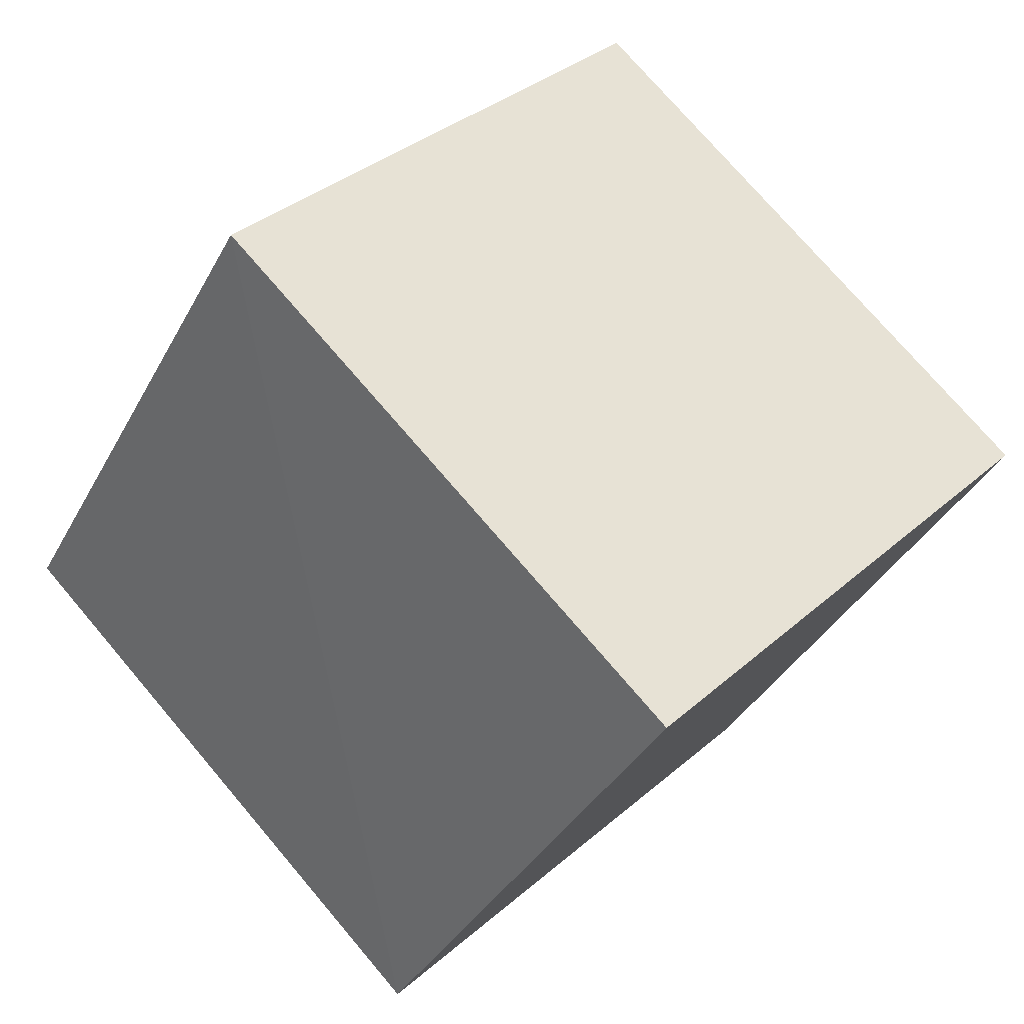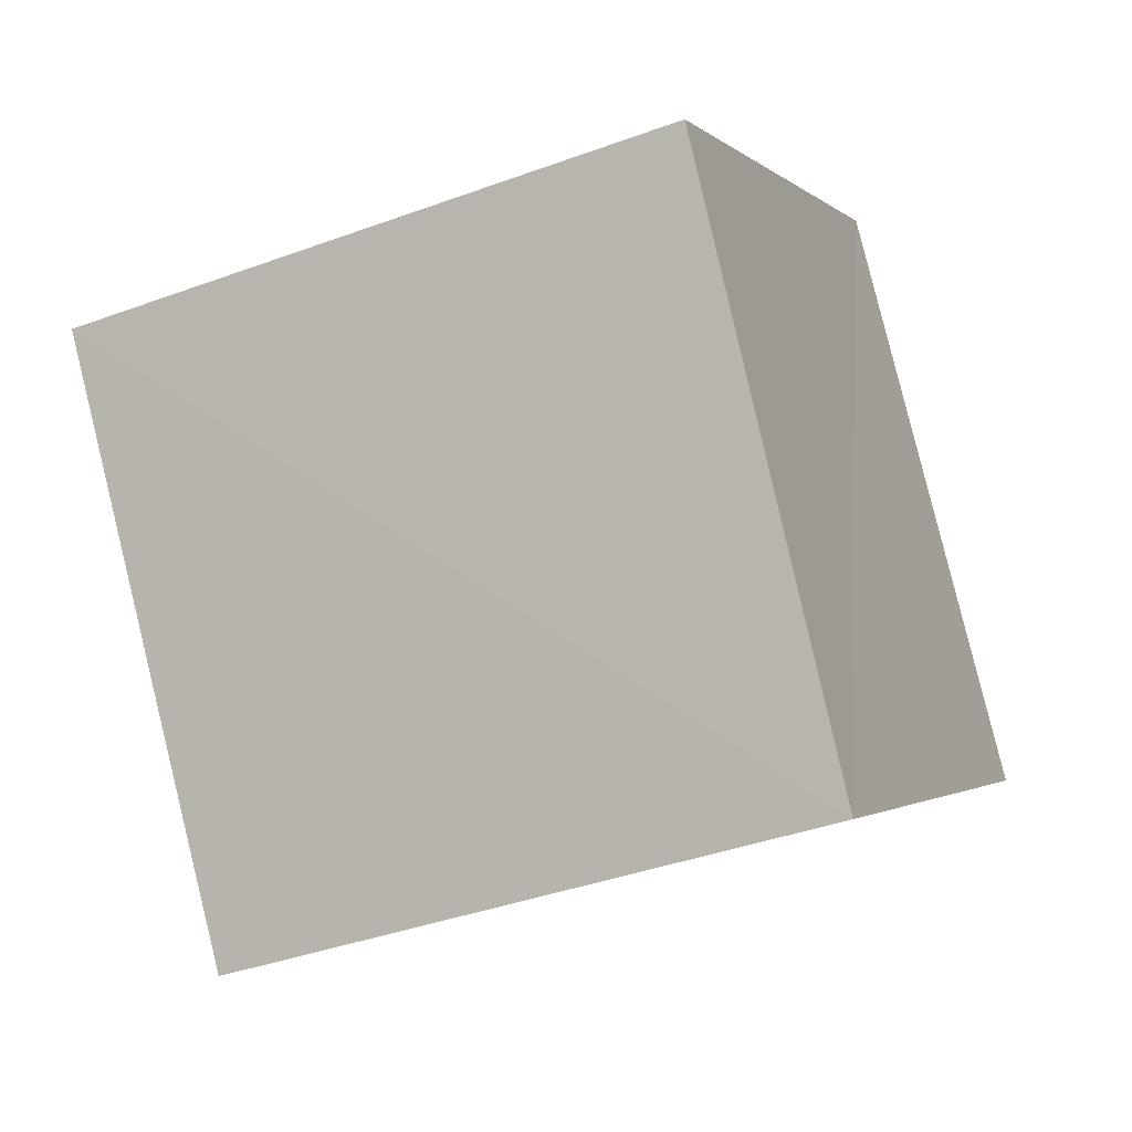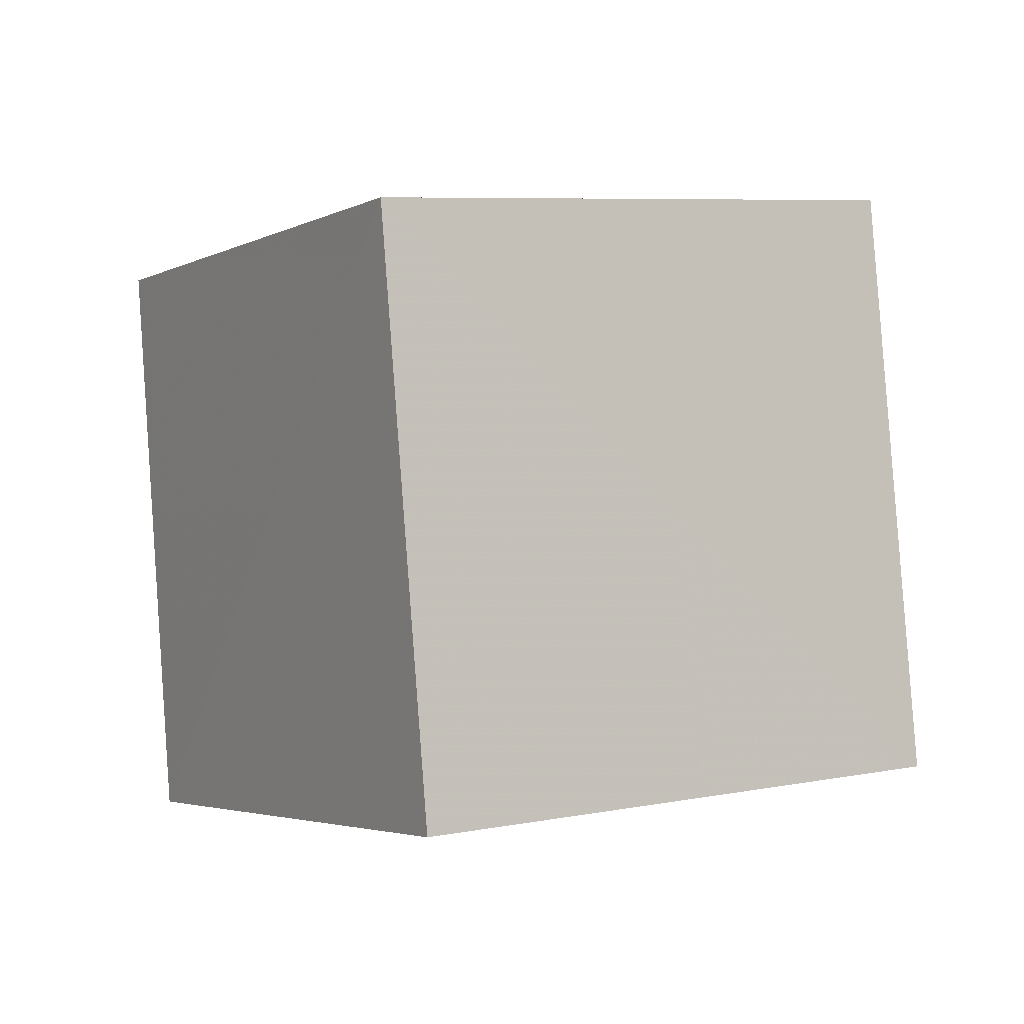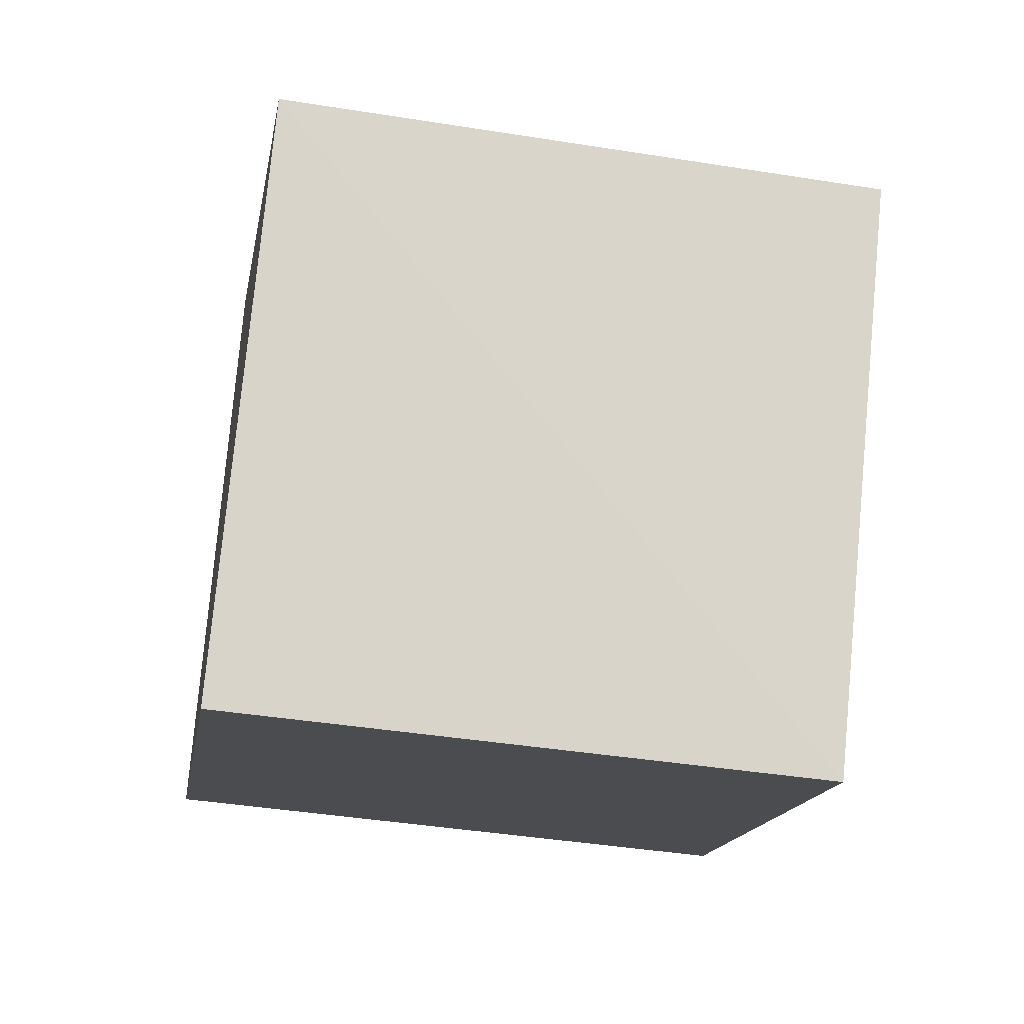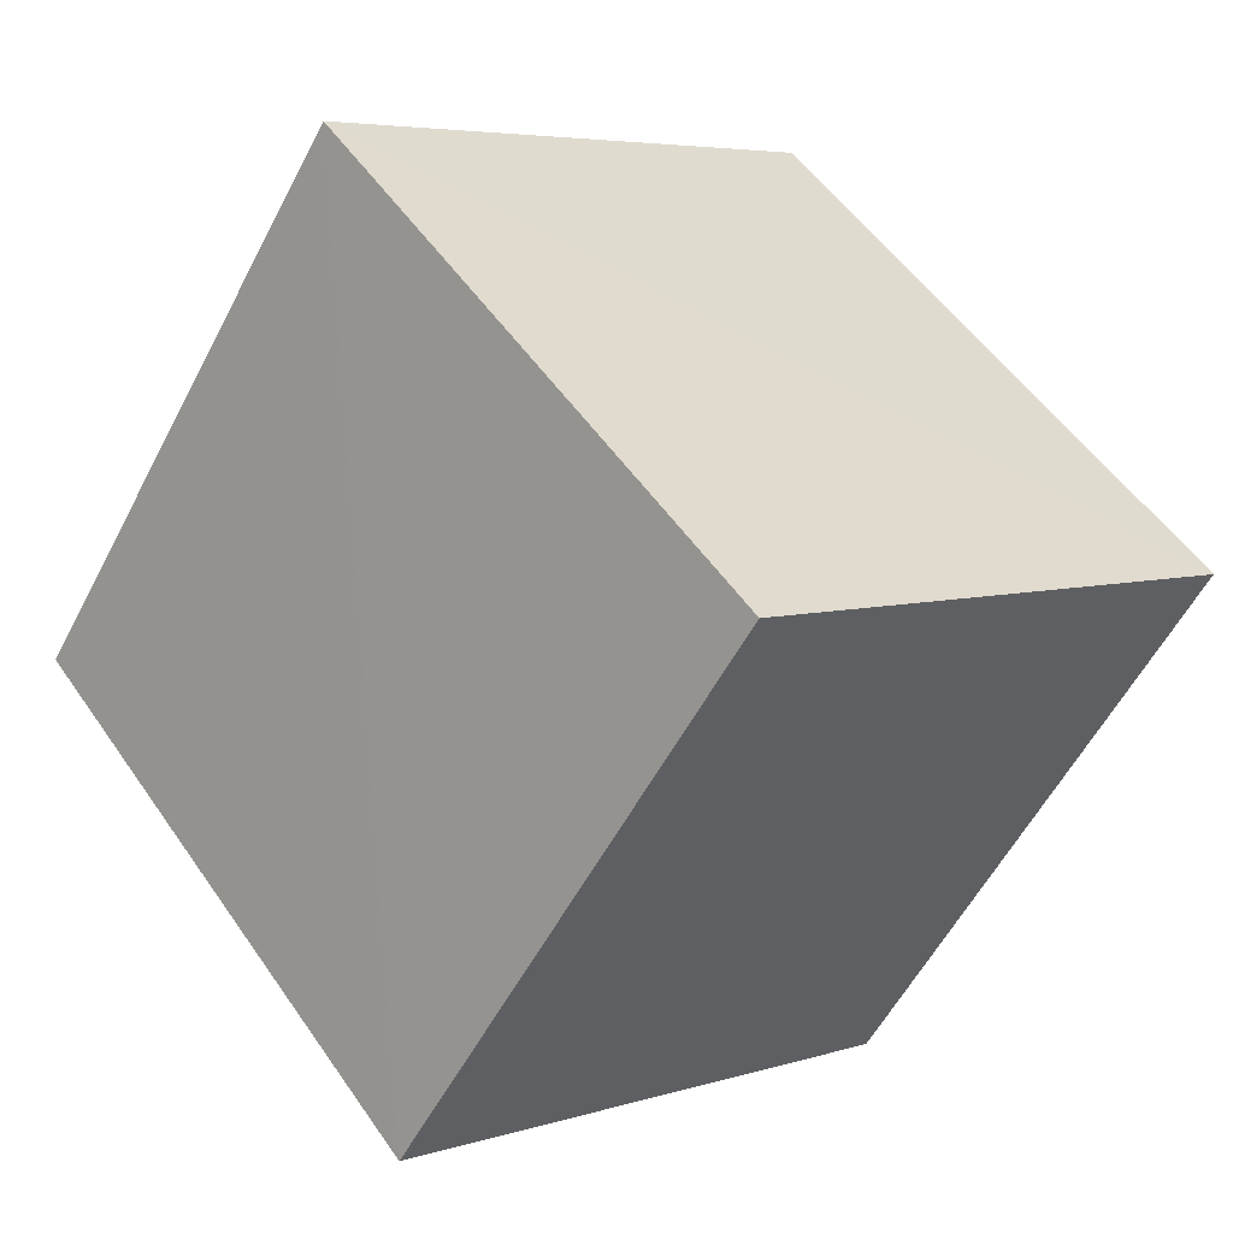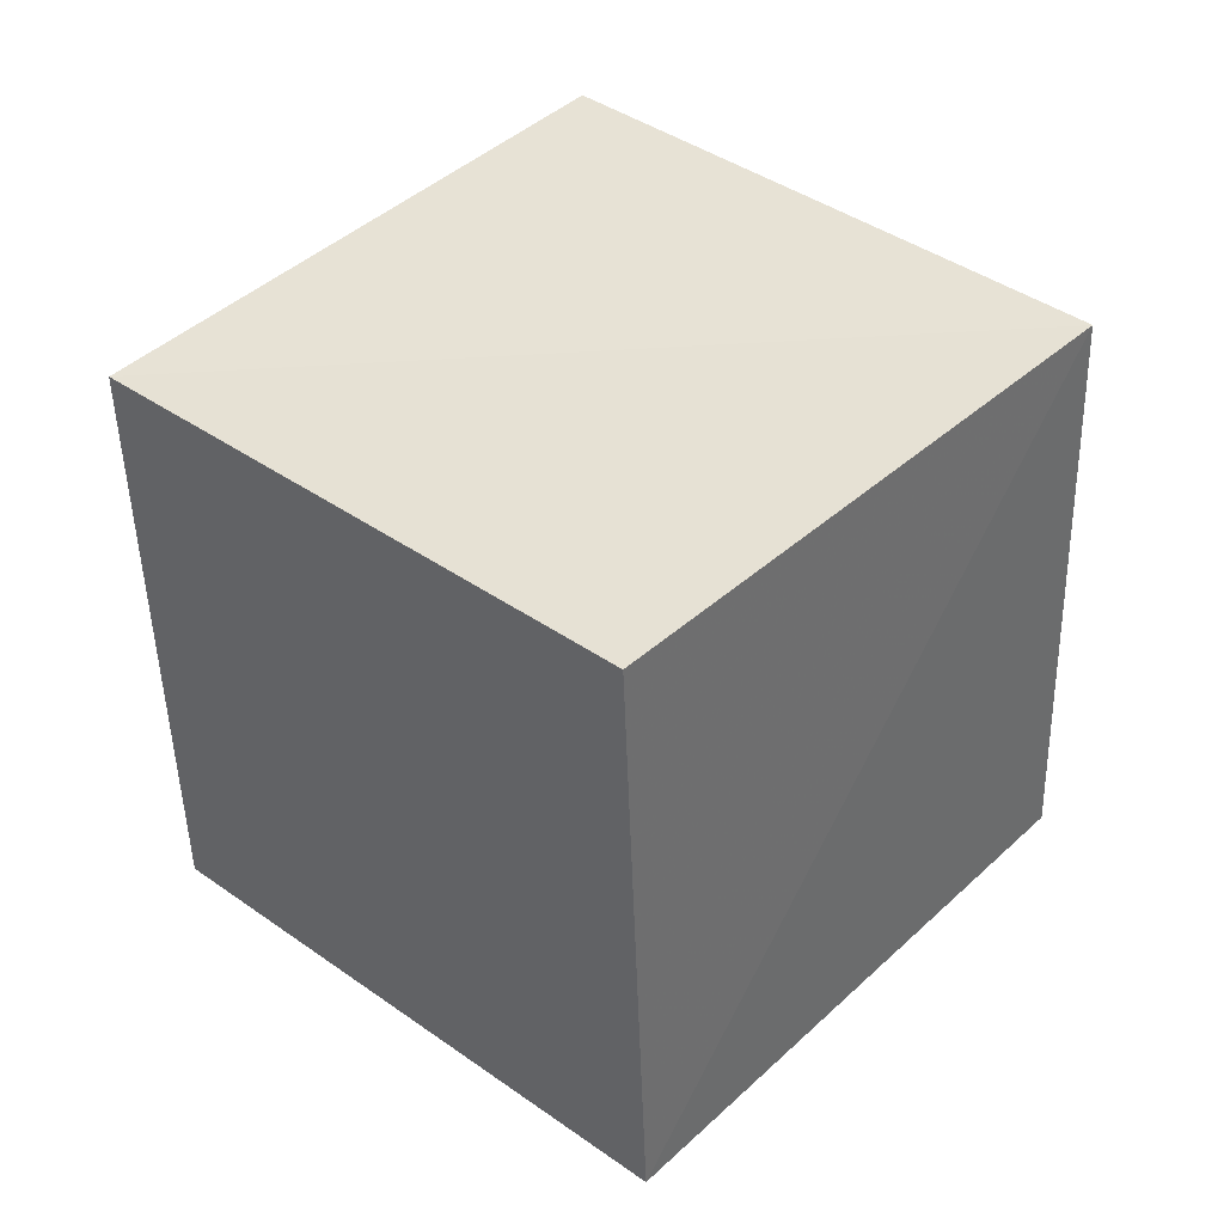
<metadata>
{"format":"obj","ext":"obj","renderer":"f3d","projection":"perspective","resolution":1024,"background":"white","views":[{"elev":76.9,"azim":-36.7,"up":"+Z"},{"elev":-37.0,"azim":119.2,"up":"+Z"},{"elev":-1.4,"azim":2.0,"up":"+Y"},{"elev":-48.0,"azim":83.9,"up":"+Z"},{"elev":53.7,"azim":-30.2,"up":"+Z"},{"elev":44.5,"azim":75.0,"up":"+Y"}]}
</metadata>
<code>
v  1.236  1.983  2.306
v  0.6934  1.957  1.467
v  1.525  2.014  0.9234
v  2.06  2.057  1.769
v  1.309  0.9843  2.297
v  0.7565  0.9578  1.463
v  1.592  1.017  0.916
v  2.14  1.053  1.753
f 3 1 2
f 5 7 6
f 1 3 4
f 1 6 2
f 7 5 8
f 2 7 3
f 6 1 5
f 3 8 4
f 7 2 6
f 1 8 5
f 8 3 7
f 8 1 4

</code>
